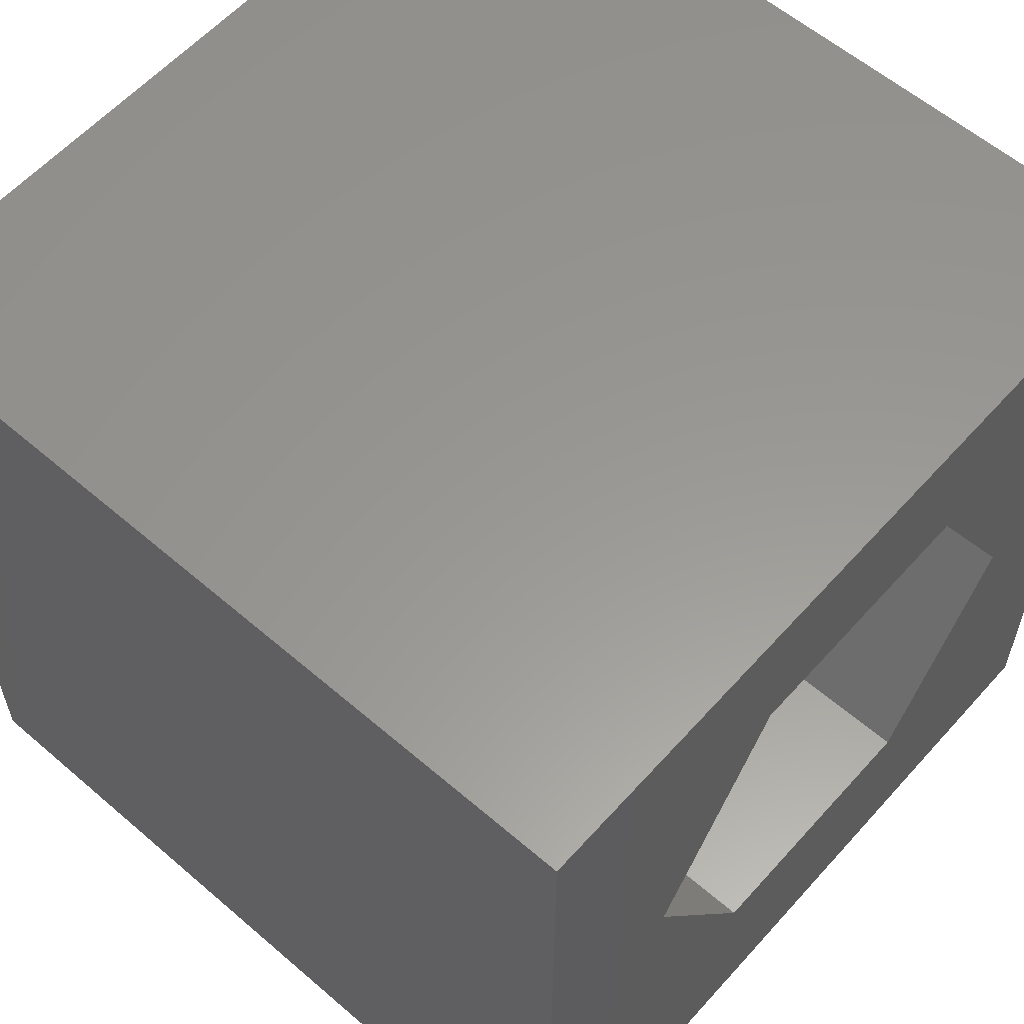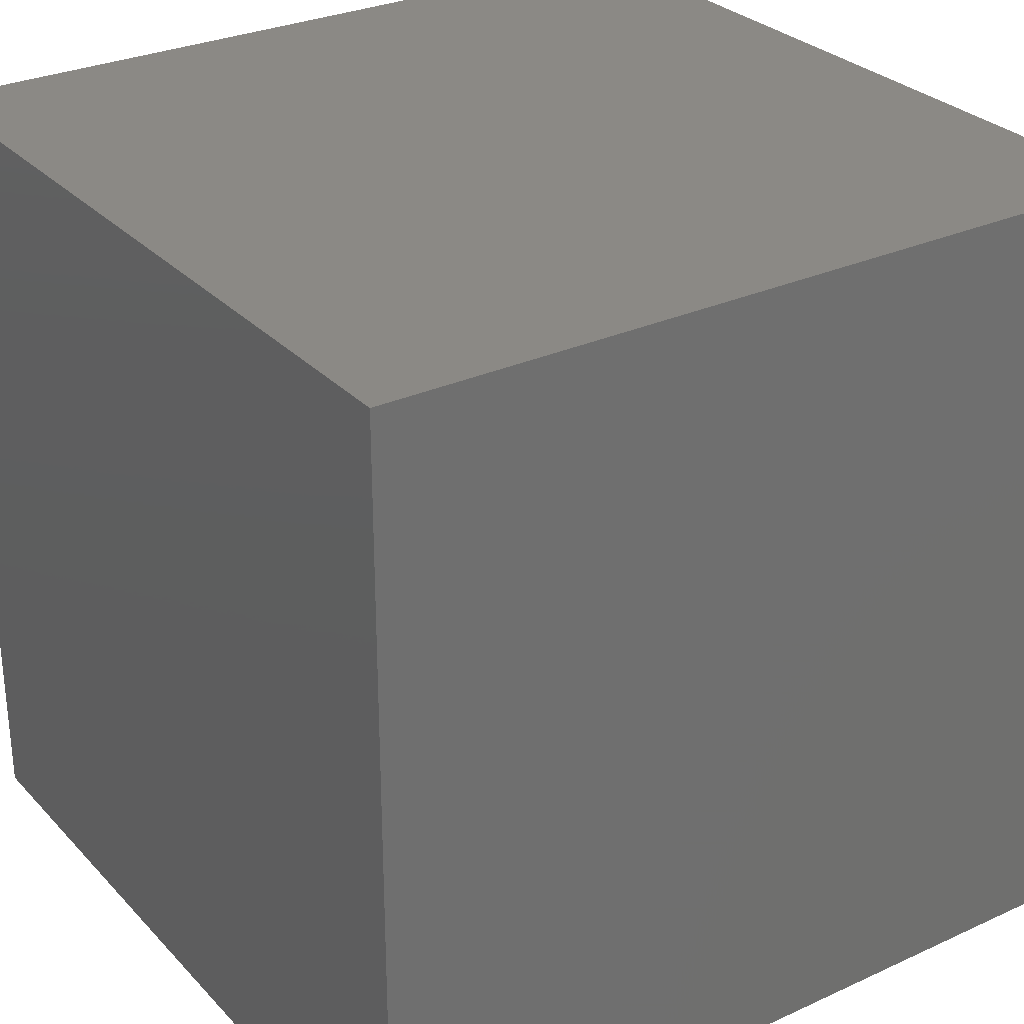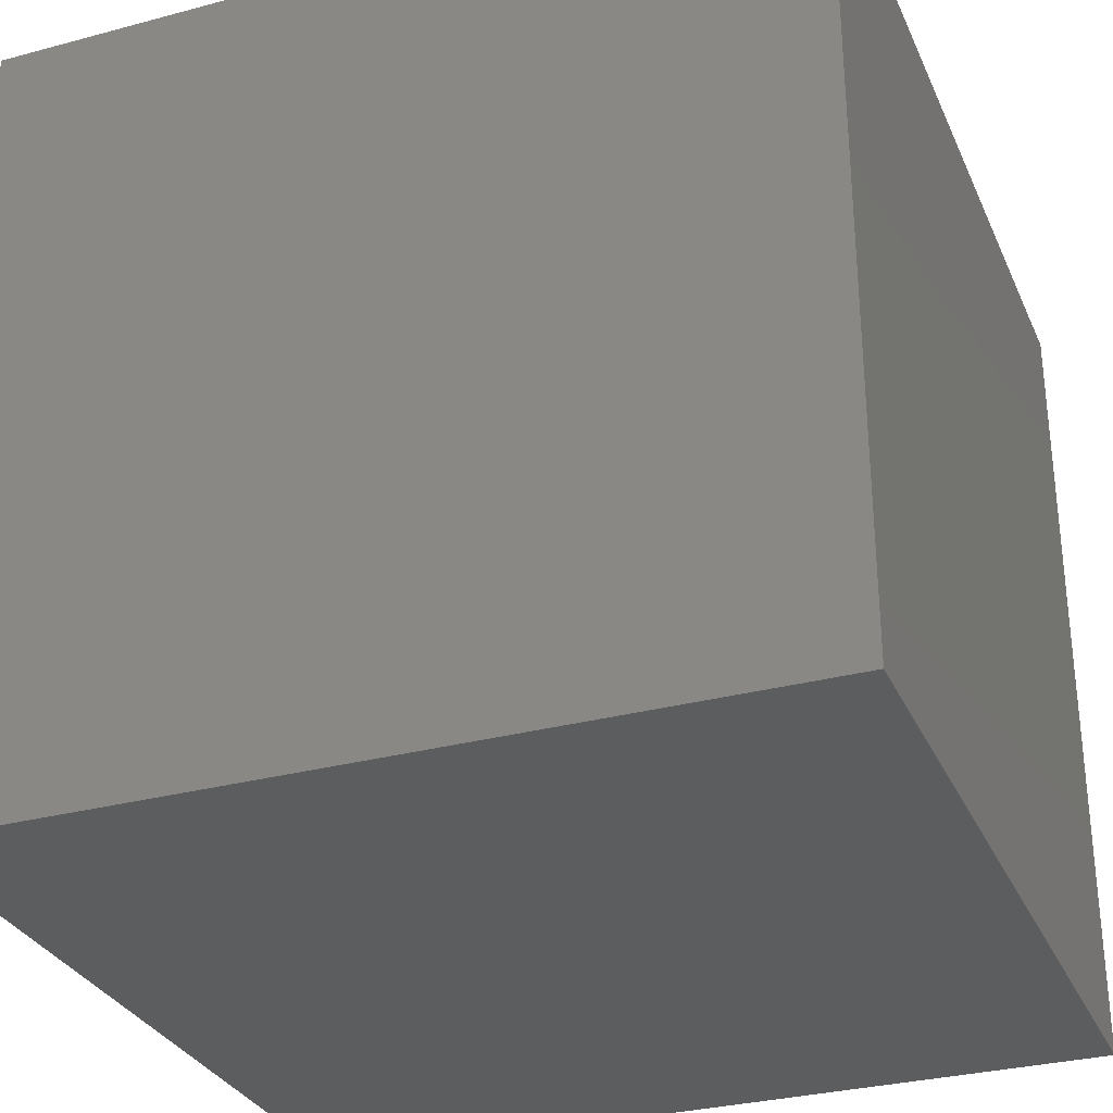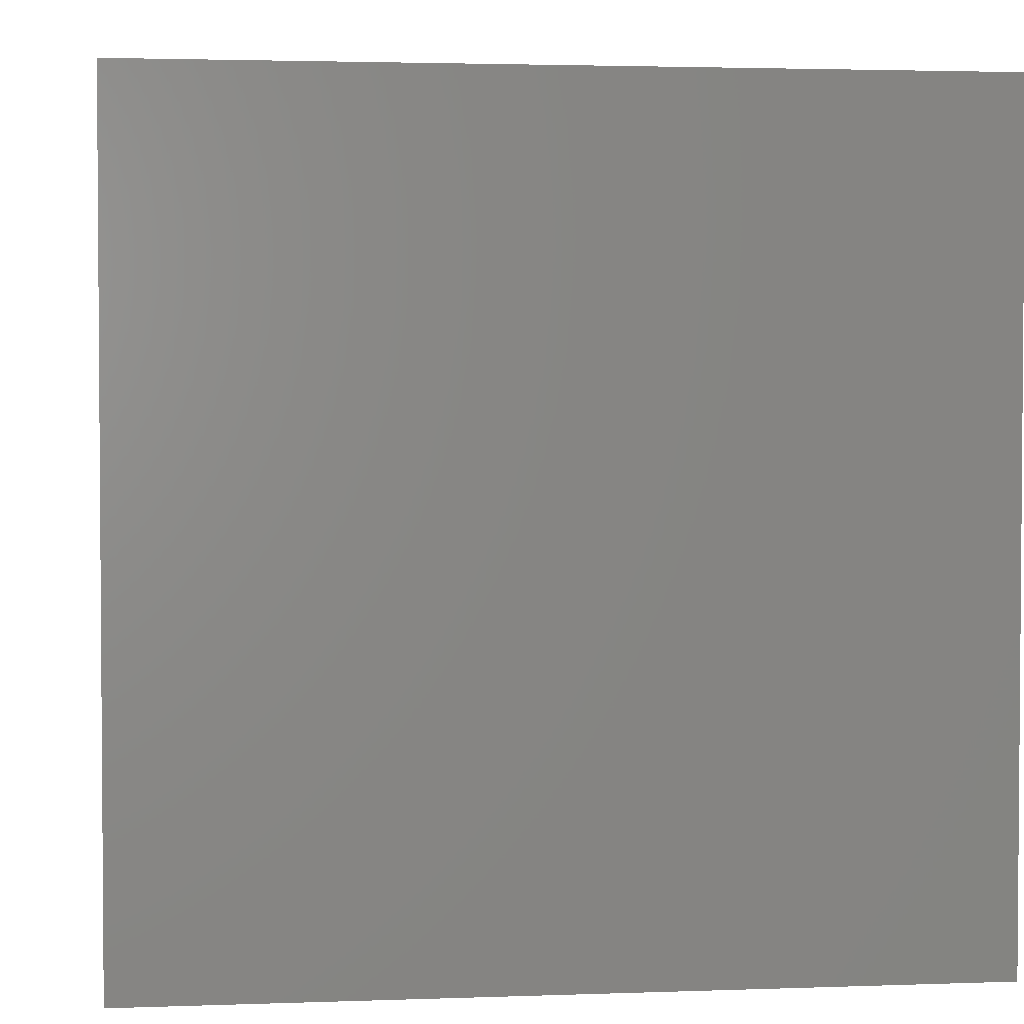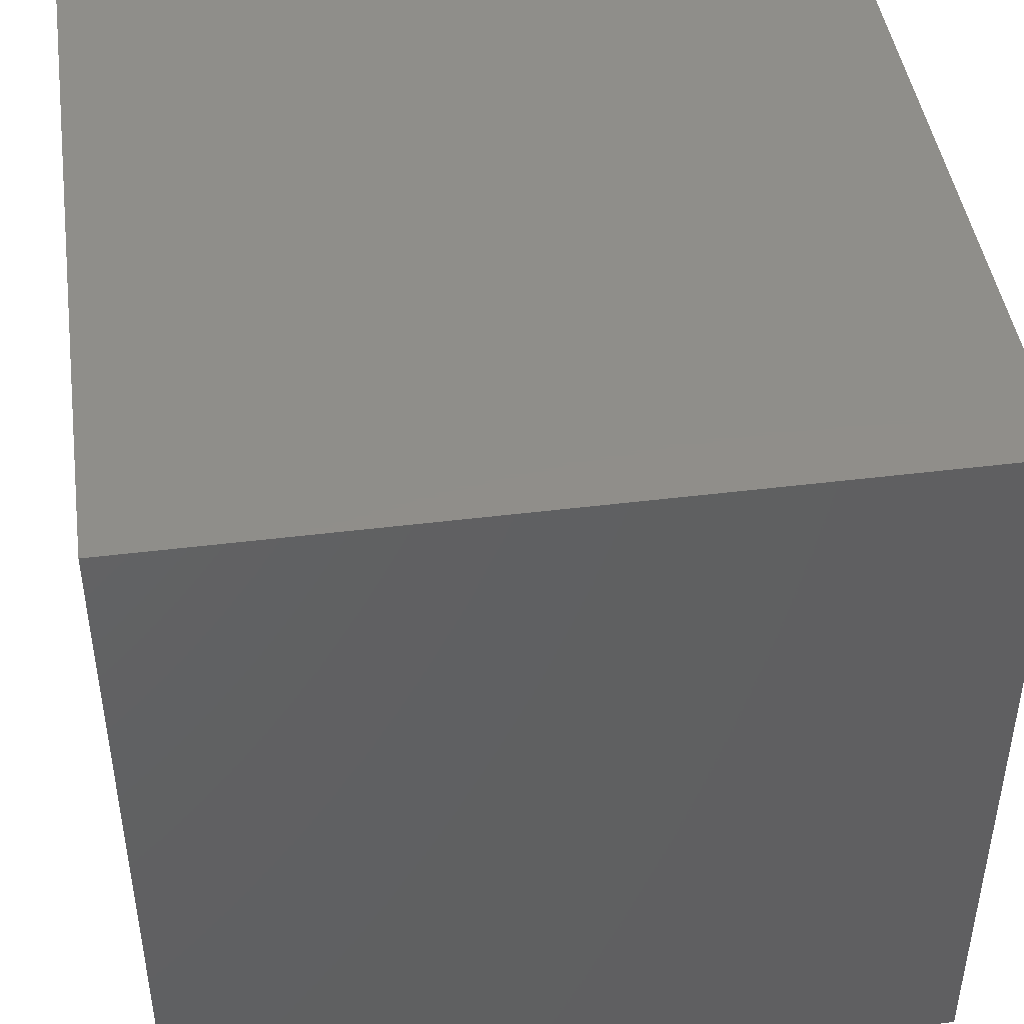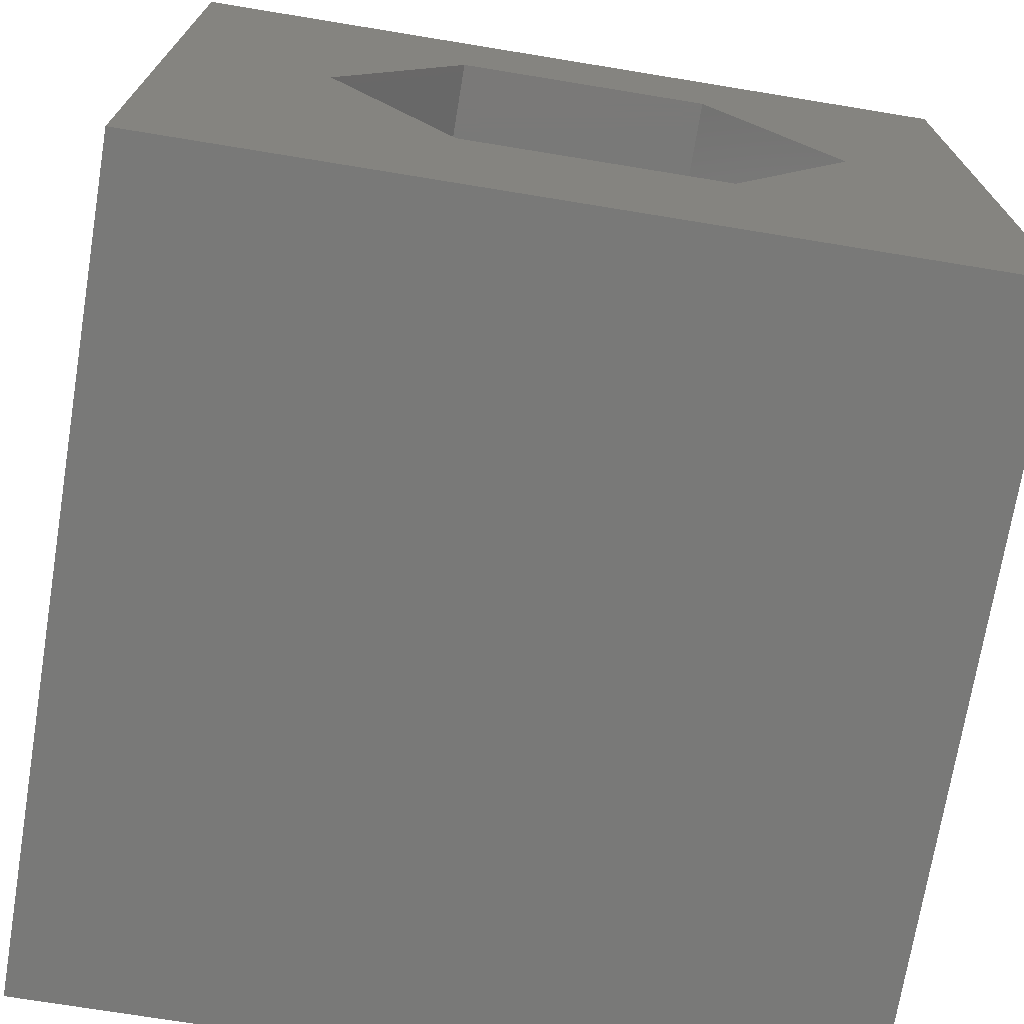
<metadata>
{"format":"stl","ext":"stl","renderer":"f3d","projection":"perspective","resolution":1024,"background":"white","views":[{"elev":58.9,"azim":-48.5,"up":"+Y"},{"elev":29.2,"azim":-124.1,"up":"+Y"},{"elev":-30.8,"azim":-159.0,"up":"+Y"},{"elev":2.7,"azim":-97.3,"up":"+Y"},{"elev":44.9,"azim":171.8,"up":"+Y"},{"elev":-72.0,"azim":-9.3,"up":"+Y"}]}
</metadata>
<code>
# stl→obj: 20 verts, 36 faces
v 0 10 10
v 0 10 0
v 0 0 10
v 0 0 0
v 10 10 10
v 8.307 5.306 10
v 10 0 10
v 6.722 2.559 10
v 3.55 2.559 10
v 1.965 5.306 10
v 3.55 8.052 10
v 6.722 8.052 10
v 10 10 0
v 10 0 0
v 1.965 5.306 2.665
v 3.55 8.052 2.665
v 6.722 8.052 2.665
v 8.307 5.306 2.665
v 6.722 2.559 2.665
v 3.55 2.559 2.665
f 1 2 3
f 3 2 4
f 5 6 7
f 7 6 8
f 7 8 3
f 8 9 3
f 3 9 10
f 3 10 1
f 1 10 11
f 1 11 5
f 5 11 12
f 5 12 6
f 13 5 14
f 14 5 7
f 2 13 4
f 4 13 14
f 5 13 1
f 1 13 2
f 14 7 4
f 4 7 3
f 15 16 10
f 10 16 11
f 16 17 11
f 11 17 12
f 17 18 12
f 12 18 6
f 18 19 6
f 6 19 8
f 19 20 8
f 8 20 9
f 20 15 9
f 9 15 10
f 20 19 15
f 15 19 18
f 15 18 16
f 16 18 17

</code>
